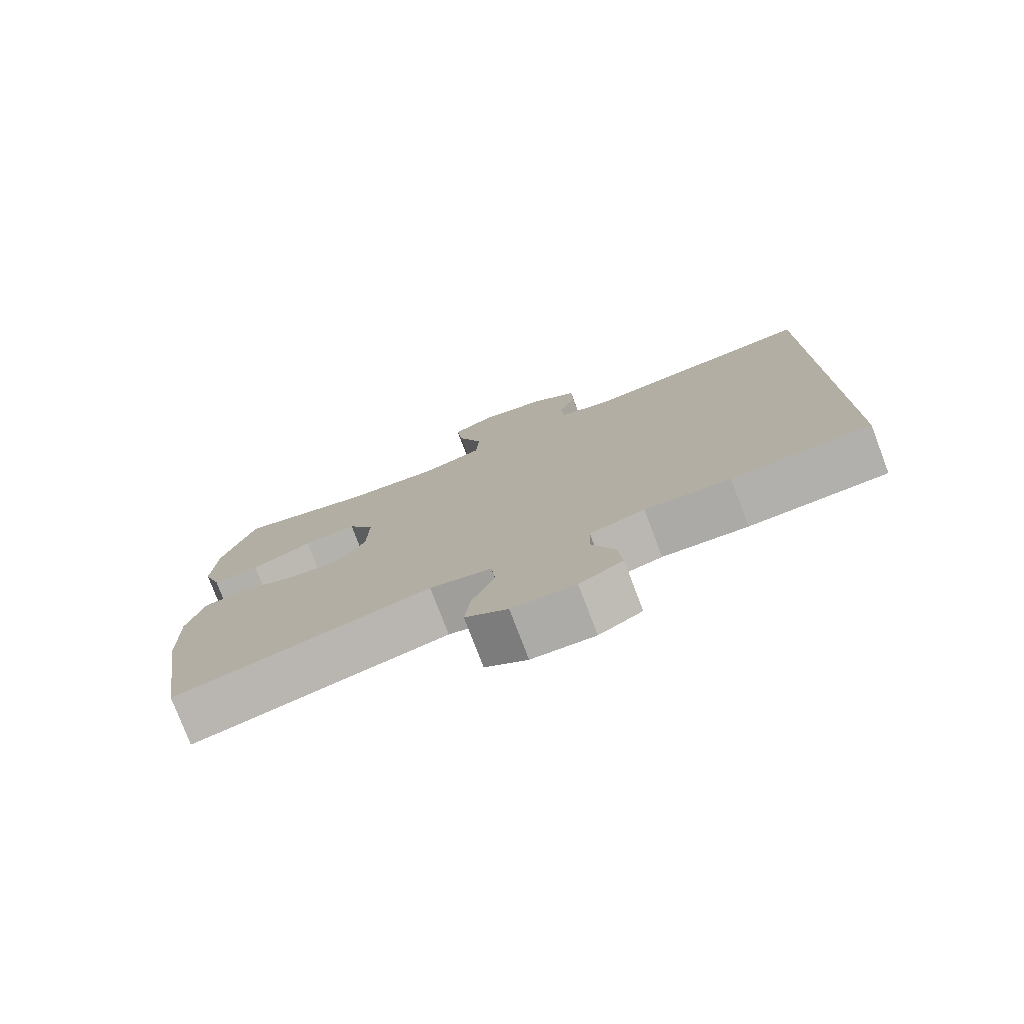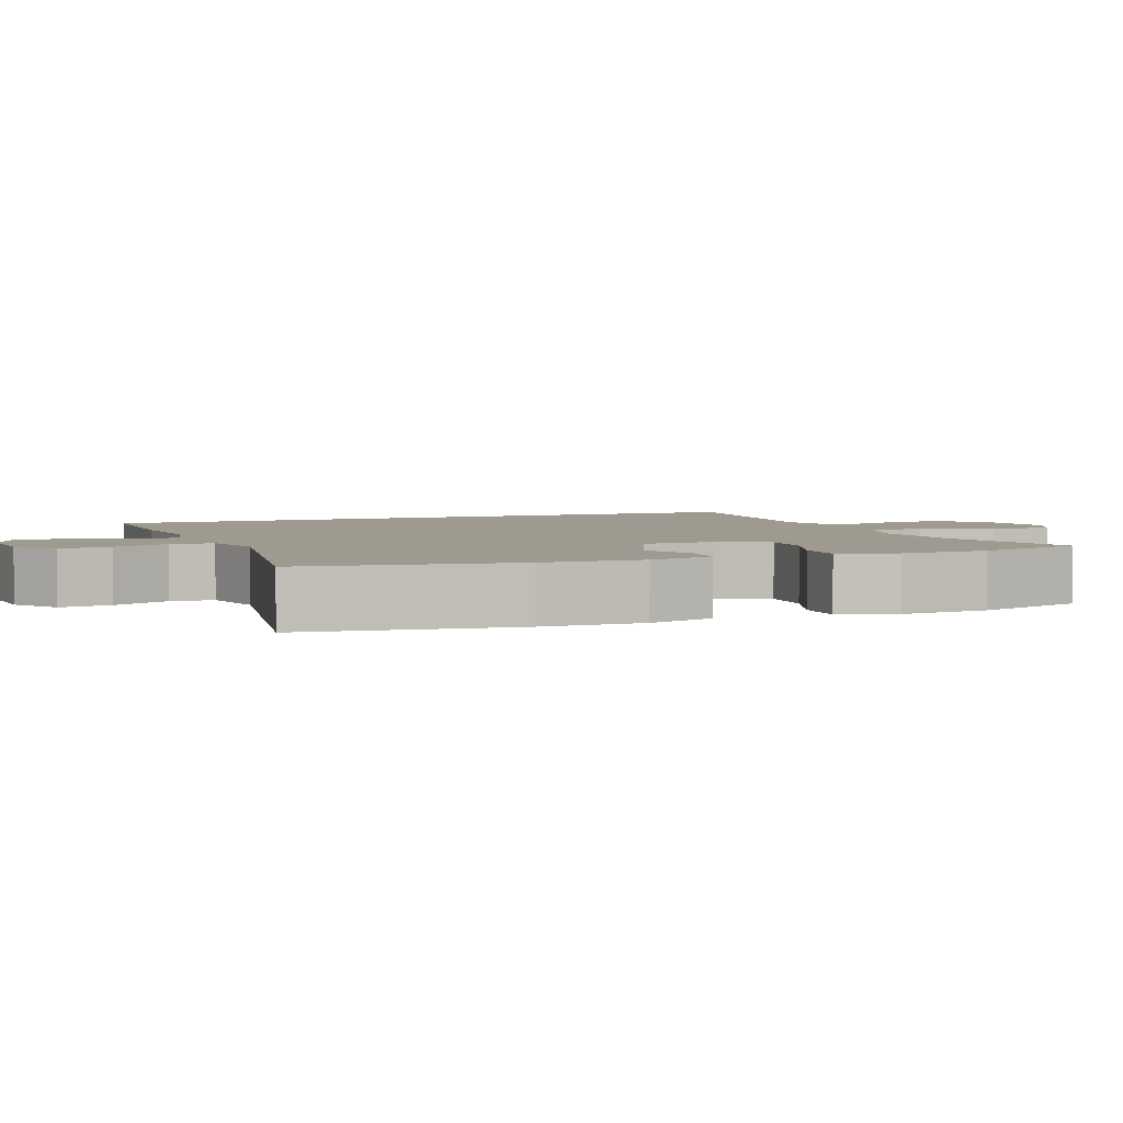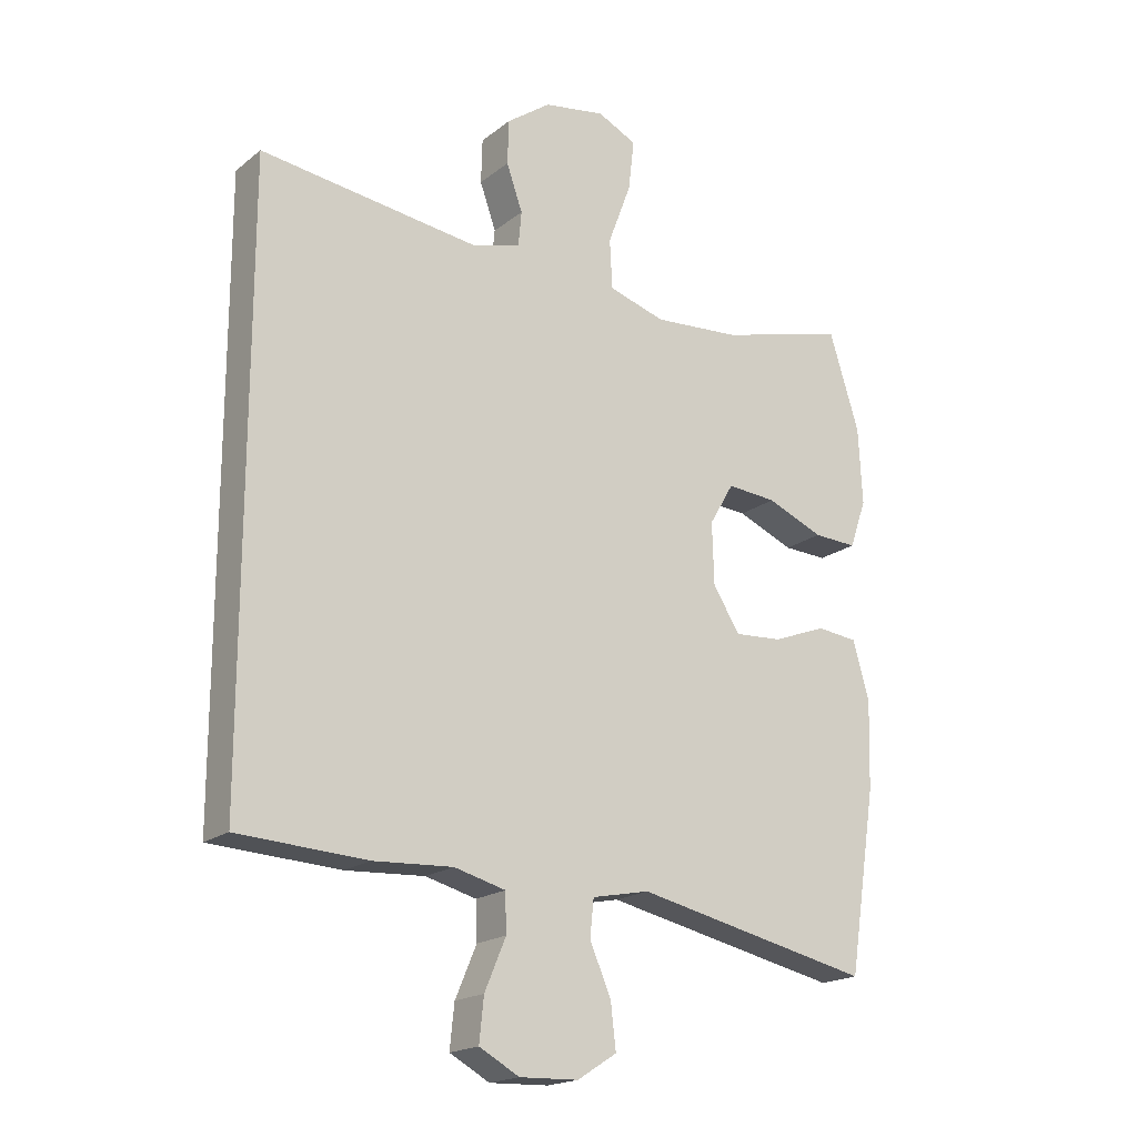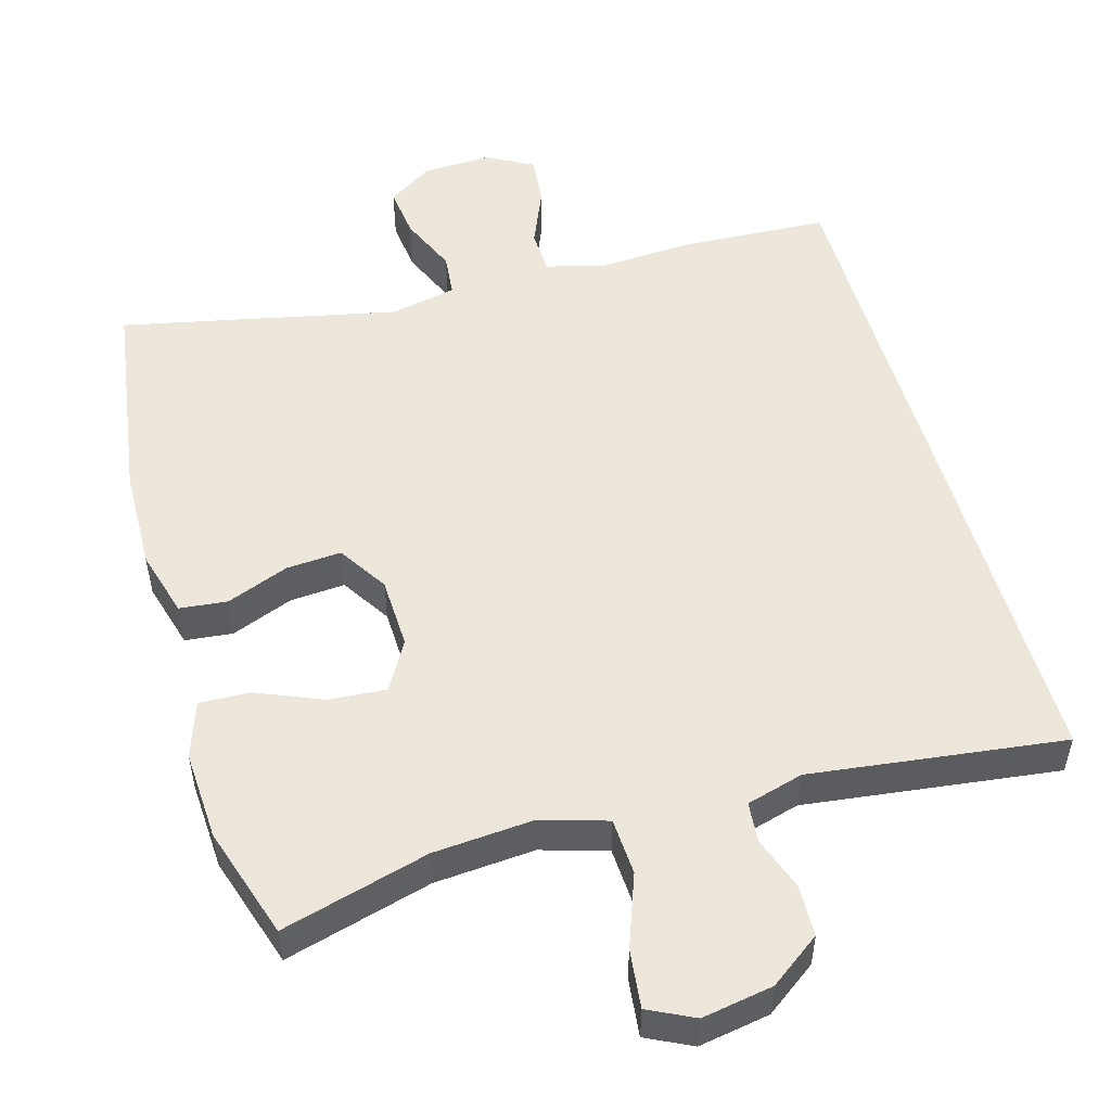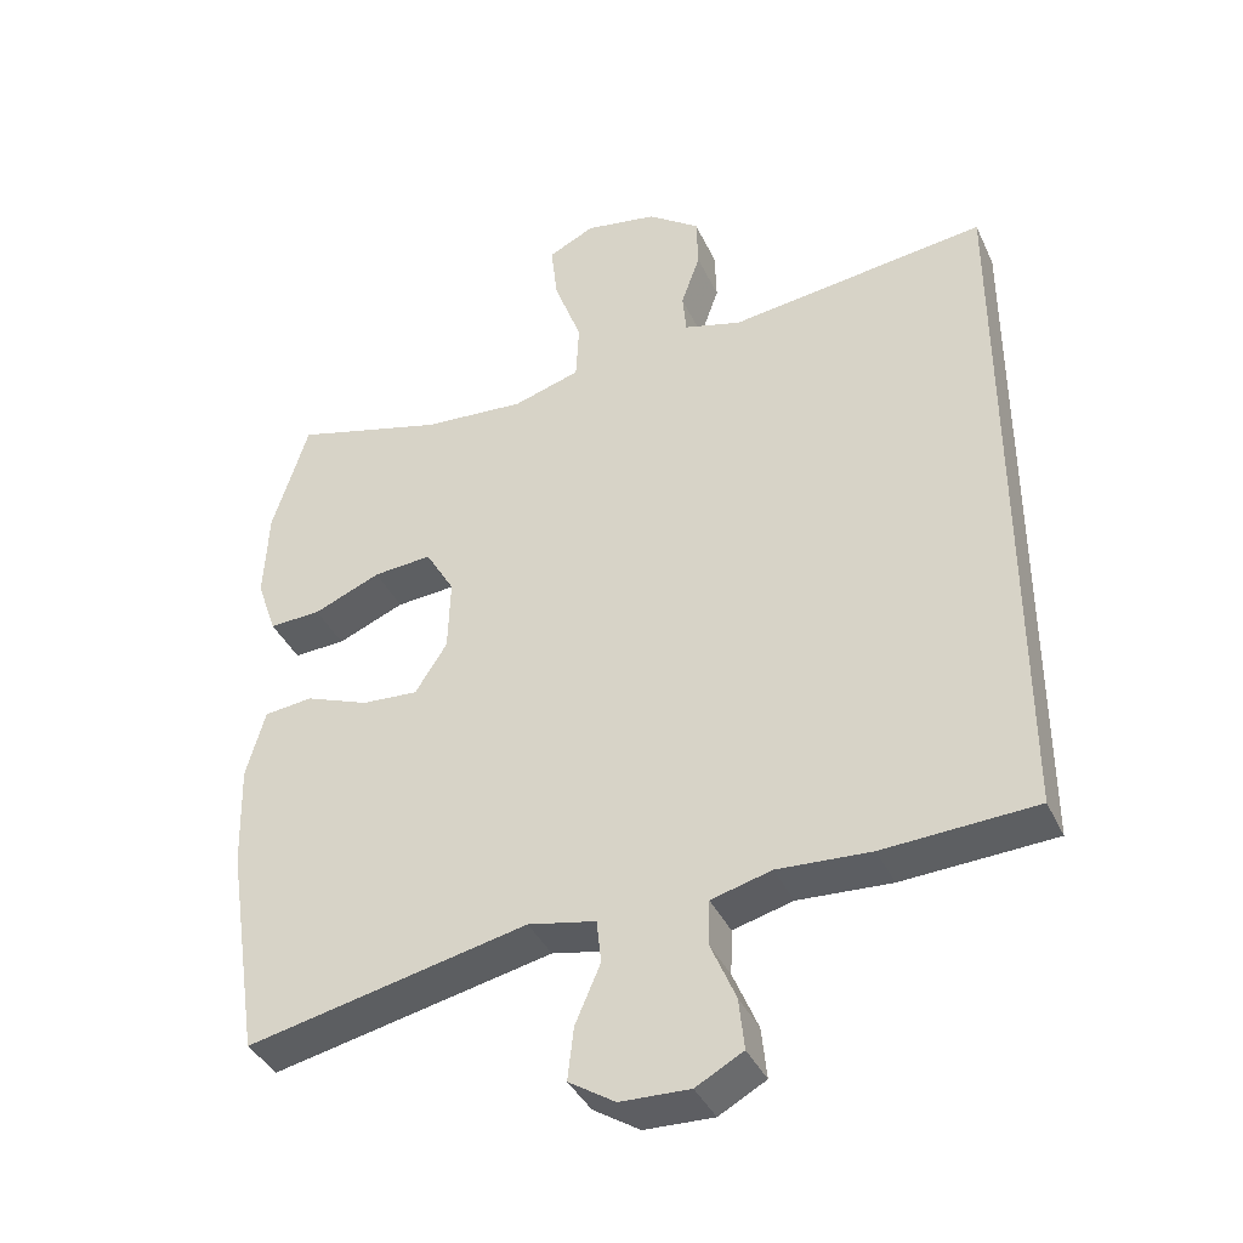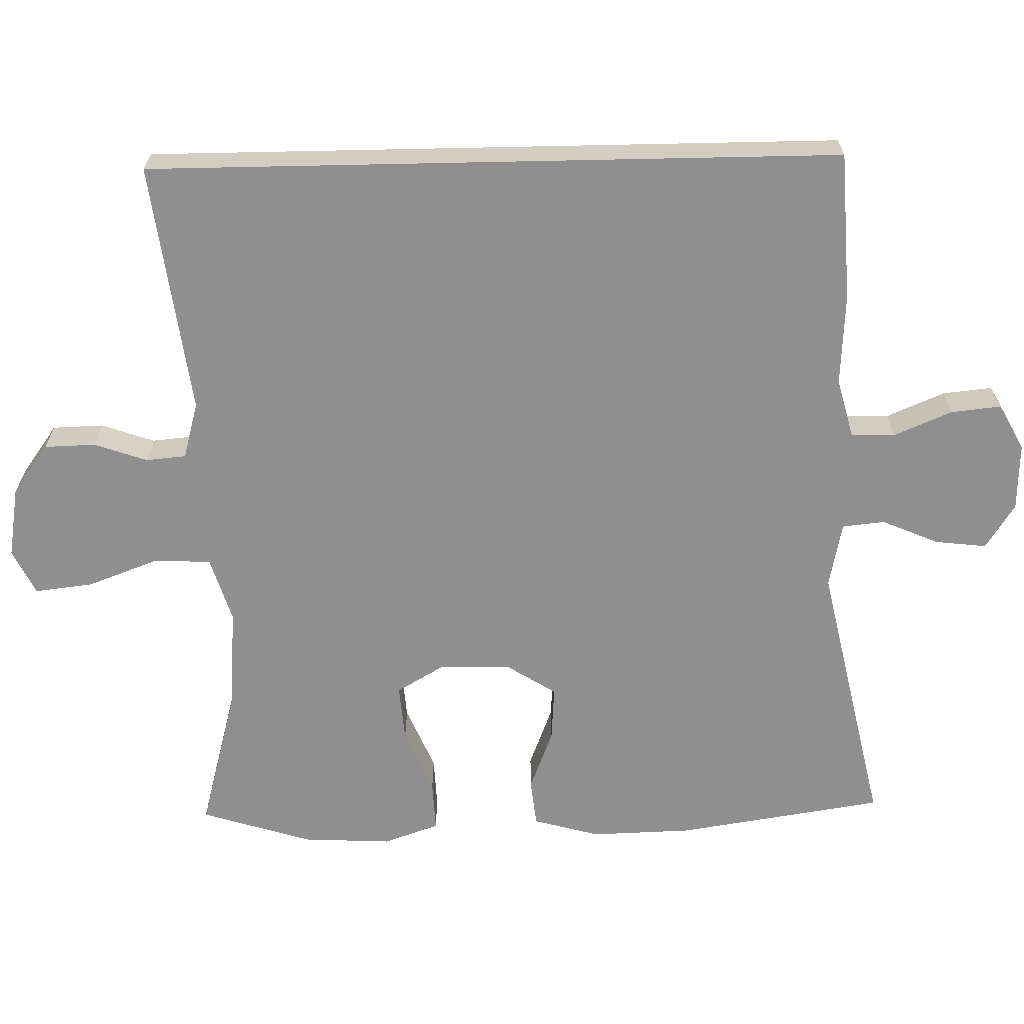
<metadata>
{"format":"obj","ext":"obj","renderer":"f3d","projection":"perspective","resolution":1024,"background":"white","views":[{"elev":-77.4,"azim":20.8,"up":"+Z"},{"elev":3.6,"azim":-113.1,"up":"+Y"},{"elev":-18.9,"azim":145.1,"up":"+Z"},{"elev":52.4,"azim":-16.1,"up":"+Y"},{"elev":-38.9,"azim":23.2,"up":"+Z"},{"elev":-65.4,"azim":91.2,"up":"+Y"}]}
</metadata>
<code>
v 0.5 0.07 -0.42
v 0.3 0.07 -0.431
v 0.177 0.07 -0.424
v 0.098 0.07 -0.445
v 0.096 0.07 -0.504
v 0.129 0.07 -0.582
v 0.136 0.07 -0.649
v 0.074 0.07 -0.683
v -0.017 0.07 -0.68
v -0.078 0.07 -0.641
v -0.07 0.07 -0.572
v -0.037 0.07 -0.495
v -0.043 0.07 -0.438
v -0.132 0.07 -0.42
v -0.5 0.07 -0.5
v -0.543 0.07 -0.221
v -0.547 0.07 -0.085
v -0.522 0.07 0.005
v -0.458 0.07 0.012
v -0.375 0.07 -0.02
v -0.301 0.07 -0.025
v -0.259 0.07 0.041
v -0.256 0.07 0.137
v -0.294 0.07 0.202
v -0.371 0.07 0.196
v -0.459 0.07 0.159
v -0.527 0.07 0.156
v -0.553 0.07 0.231
v -0.547 0.07 0.35
v -0.5 0.07 0.5
v -0.303 0.07 0.447
v -0.168 0.07 0.437
v -0.08 0.07 0.464
v -0.076 0.07 0.54
v -0.112 0.07 0.637
v -0.121 0.07 0.715
v -0.06 0.07 0.745
v 0.035 0.07 0.729
v 0.103 0.07 0.68
v 0.105 0.07 0.611
v 0.08 0.07 0.54
v 0.085 0.07 0.486
v 0.161 0.07 0.465
v 0.5 0.07 0.509
v 0.5 0 -0.42
v 0.3 0 -0.431
v 0.177 0 -0.424
v 0.098 0 -0.445
v 0.096 0 -0.504
v 0.129 0 -0.582
v 0.136 0 -0.649
v 0.074 0 -0.683
v -0.017 0 -0.68
v -0.078 0 -0.641
v -0.07 0 -0.572
v -0.037 0 -0.495
v -0.043 0 -0.438
v -0.132 0 -0.42
v -0.5 0 -0.5
v -0.543 0 -0.221
v -0.547 0 -0.085
v -0.522 0 0.005
v -0.458 0 0.012
v -0.375 0 -0.02
v -0.301 0 -0.025
v -0.259 0 0.041
v -0.256 0 0.137
v -0.294 0 0.202
v -0.371 0 0.196
v -0.459 0 0.159
v -0.527 0 0.156
v -0.553 0 0.231
v -0.547 0 0.35
v -0.5 0 0.5
v -0.303 0 0.447
v -0.168 0 0.437
v -0.08 0 0.464
v -0.076 0 0.54
v -0.112 0 0.637
v -0.121 0 0.715
v -0.06 0 0.745
v 0.035 0 0.729
v 0.103 0 0.68
v 0.105 0 0.611
v 0.08 0 0.54
v 0.085 0 0.486
v 0.161 0 0.465
v 0.5 0 0.509
f 1 2 3
f 44 1 3
f 43 44 3
f 42 43 3 4
f 41 42 4 5
f 39 40 41
f 38 39 41
f 37 38 41
f 36 37 41
f 35 36 41
f 34 35 41
f 33 34 41 5
f 32 33 5
f 31 32 5
f 29 30 31
f 28 29 31
f 27 28 31
f 26 27 31
f 25 26 31
f 24 25 31
f 23 24 31
f 23 31 5
f 6 7 8
f 5 6 8
f 23 5 8
f 22 23 8
f 18 19 20
f 17 18 20
f 16 17 20
f 15 16 20
f 14 15 20
f 13 14 20 21
f 10 11 12
f 9 10 12
f 8 9 12
f 8 12 13
f 22 8 13
f 13 21 22
f 47 46 45
f 47 45 88
f 47 88 87
f 48 47 87 86
f 49 48 86 85
f 85 84 83
f 85 83 82
f 85 82 81
f 85 81 80
f 85 80 79
f 85 79 78
f 49 85 78 77
f 49 77 76
f 49 76 75
f 75 74 73
f 75 73 72
f 75 72 71
f 75 71 70
f 75 70 69
f 75 69 68
f 75 68 67
f 49 75 67
f 52 51 50
f 52 50 49
f 52 49 67
f 52 67 66
f 64 63 62
f 64 62 61
f 64 61 60
f 64 60 59
f 64 59 58
f 65 64 58 57
f 56 55 54
f 56 54 53
f 56 53 52
f 57 56 52
f 57 52 66
f 66 65 57
f 1 45 46 2
f 2 46 47 3
f 3 47 48 4
f 4 48 49 5
f 5 49 50 6
f 6 50 51 7
f 7 51 52 8
f 8 52 53 9
f 9 53 54 10
f 10 54 55 11
f 11 55 56 12
f 12 56 57 13
f 13 57 58 14
f 14 58 59 15
f 15 59 60 16
f 16 60 61 17
f 17 61 62 18
f 18 62 63 19
f 19 63 64 20
f 20 64 65 21
f 21 65 66 22
f 22 66 67 23
f 23 67 68 24
f 24 68 69 25
f 25 69 70 26
f 26 70 71 27
f 27 71 72 28
f 28 72 73 29
f 29 73 74 30
f 30 74 75 31
f 31 75 76 32
f 32 76 77 33
f 33 77 78 34
f 34 78 79 35
f 35 79 80 36
f 36 80 81 37
f 37 81 82 38
f 38 82 83 39
f 39 83 84 40
f 40 84 85 41
f 41 85 86 42
f 42 86 87 43
f 43 87 88 44
f 44 88 45 1

</code>
